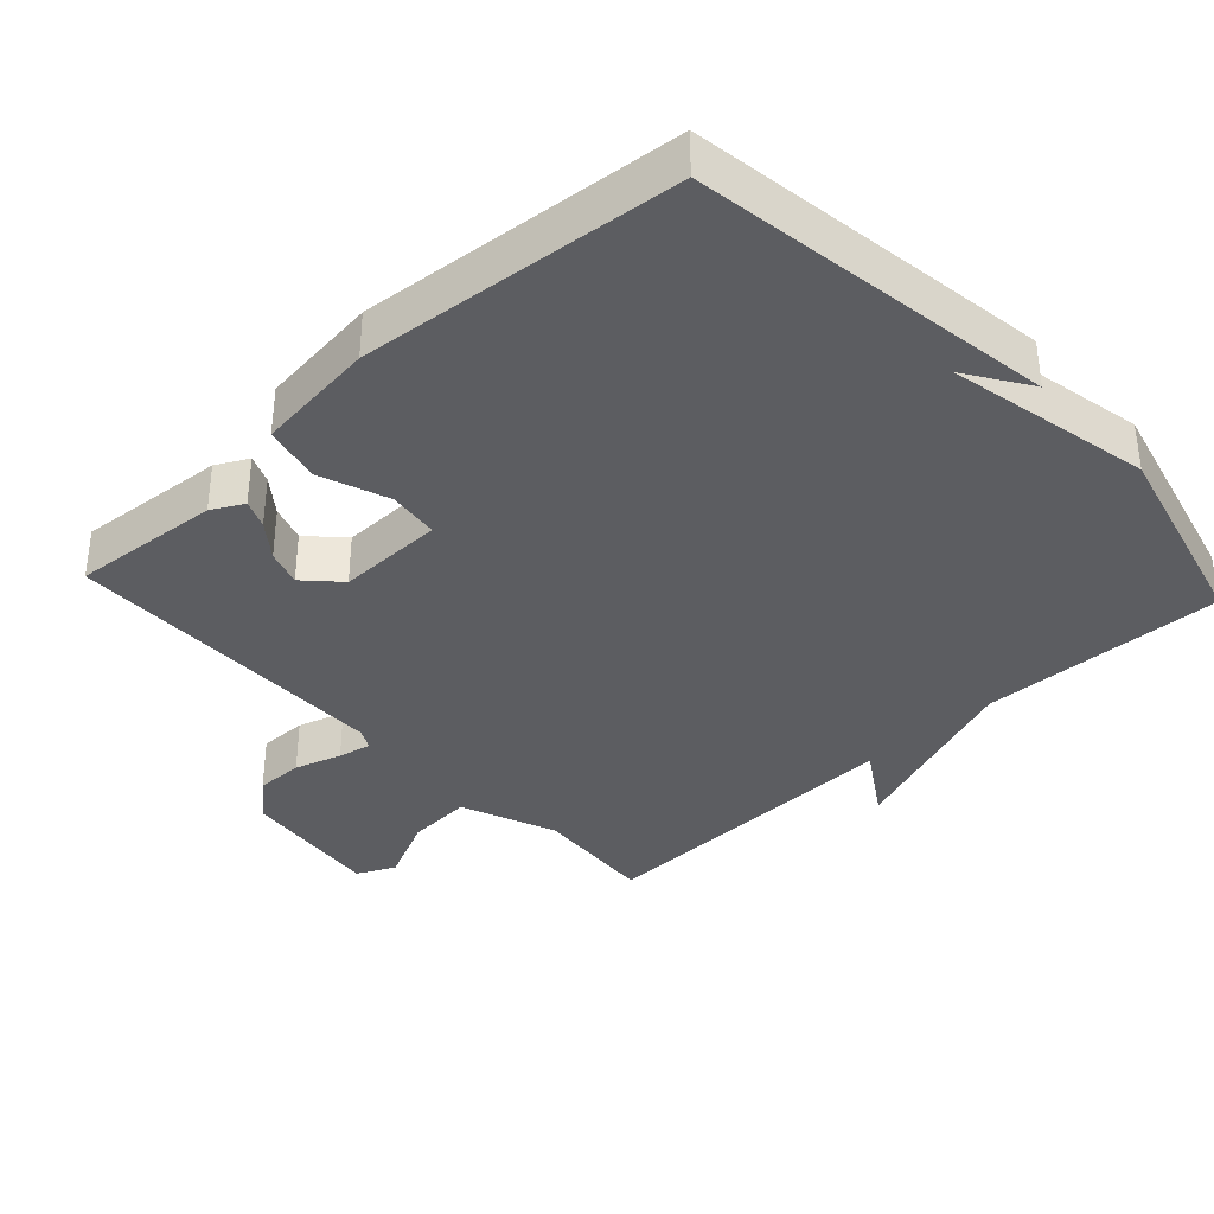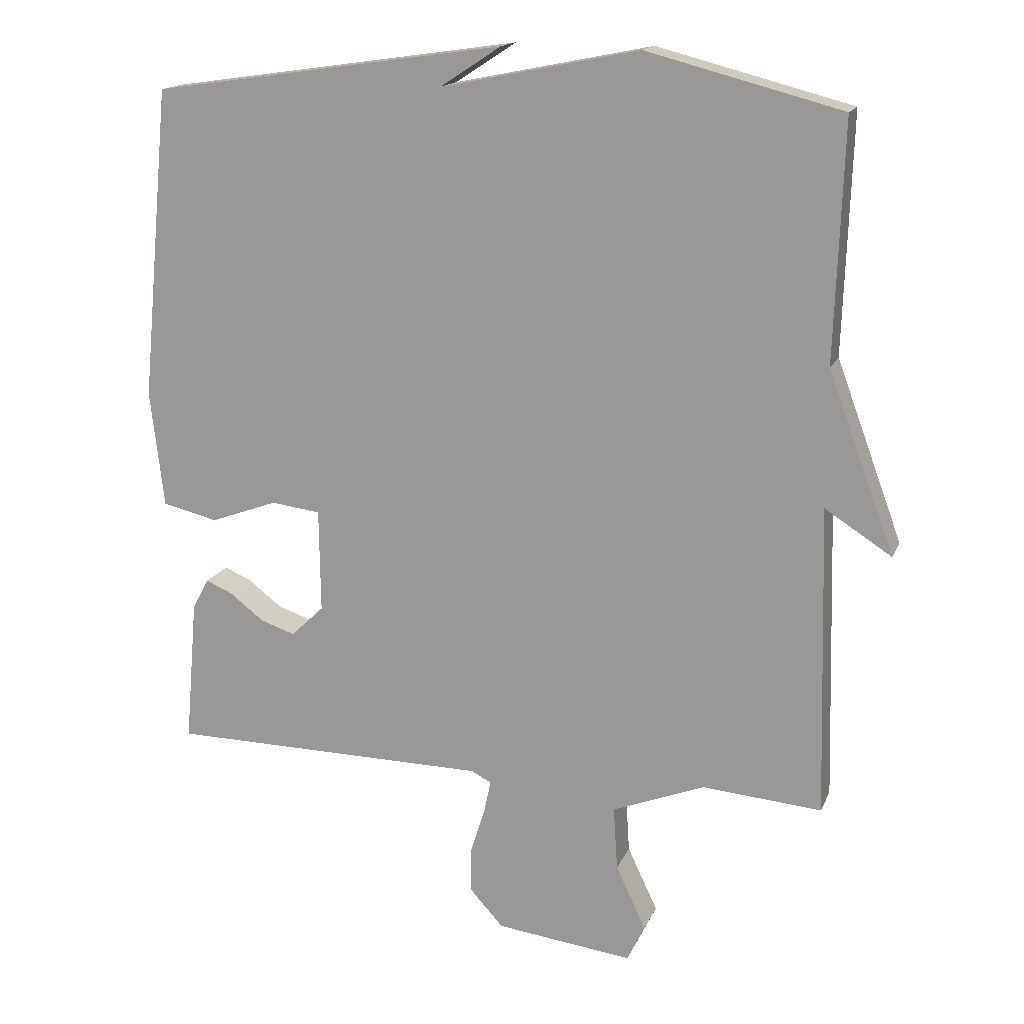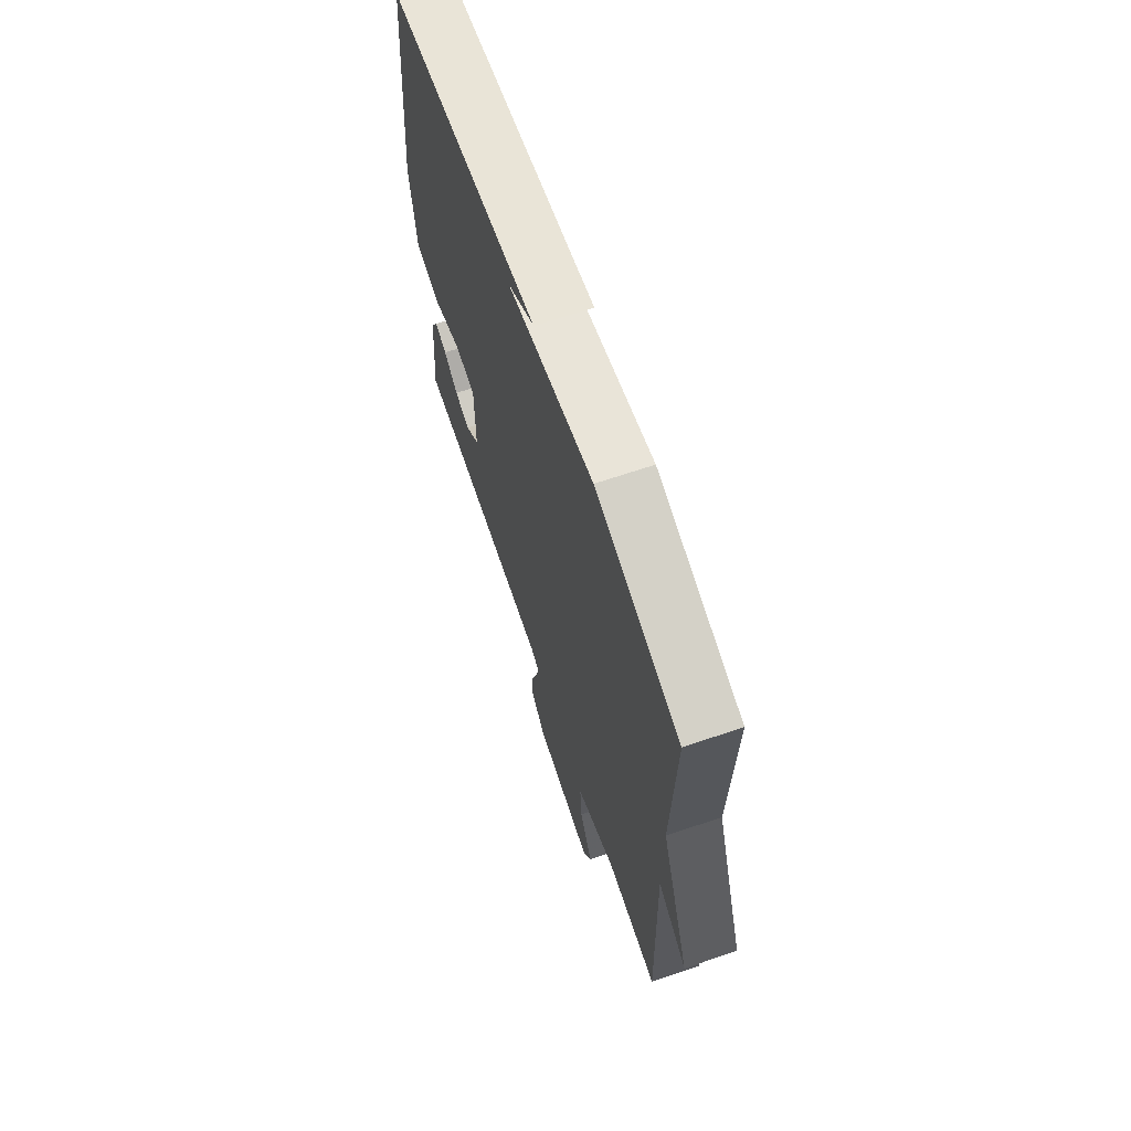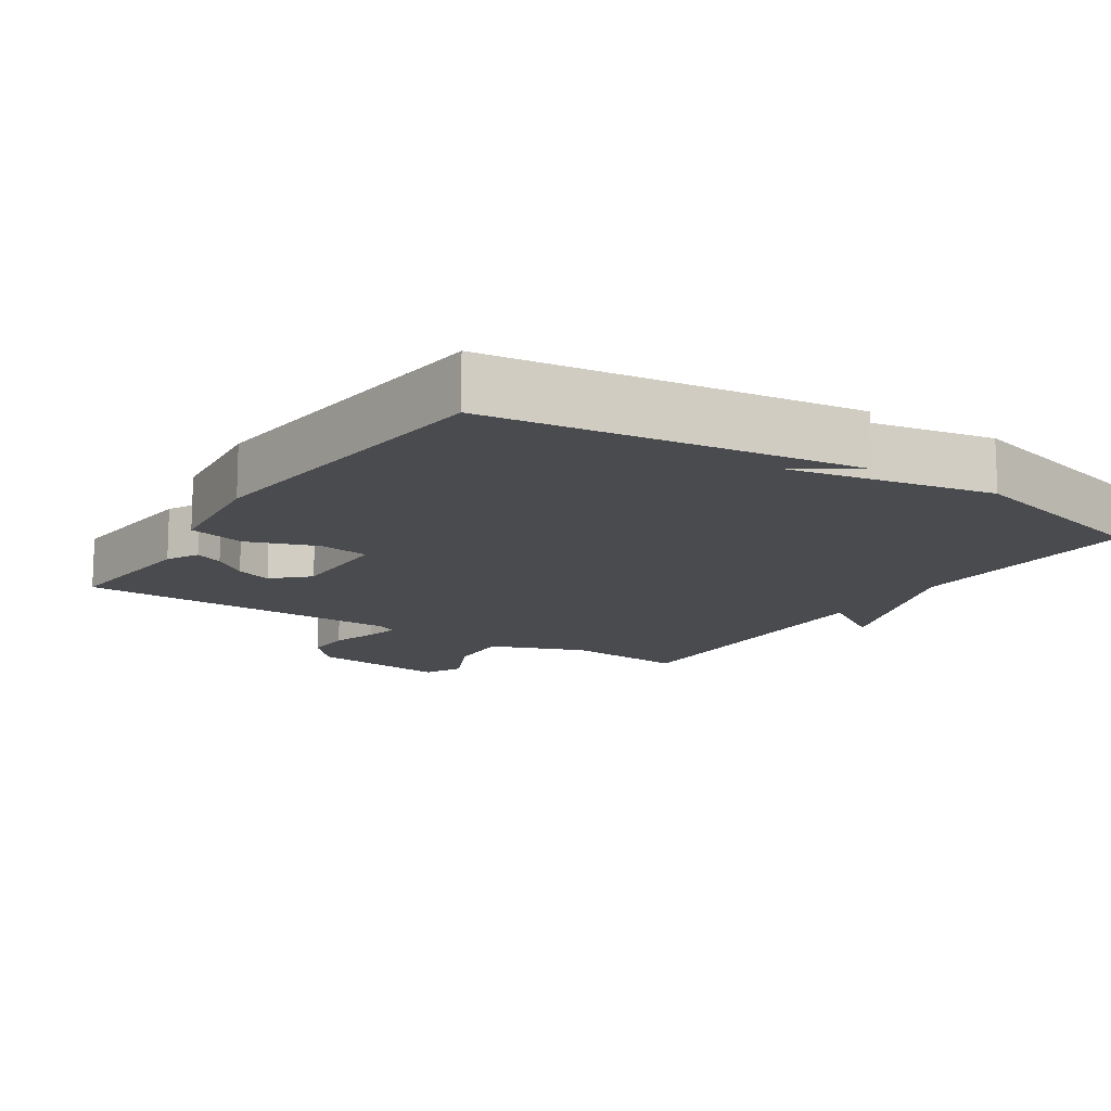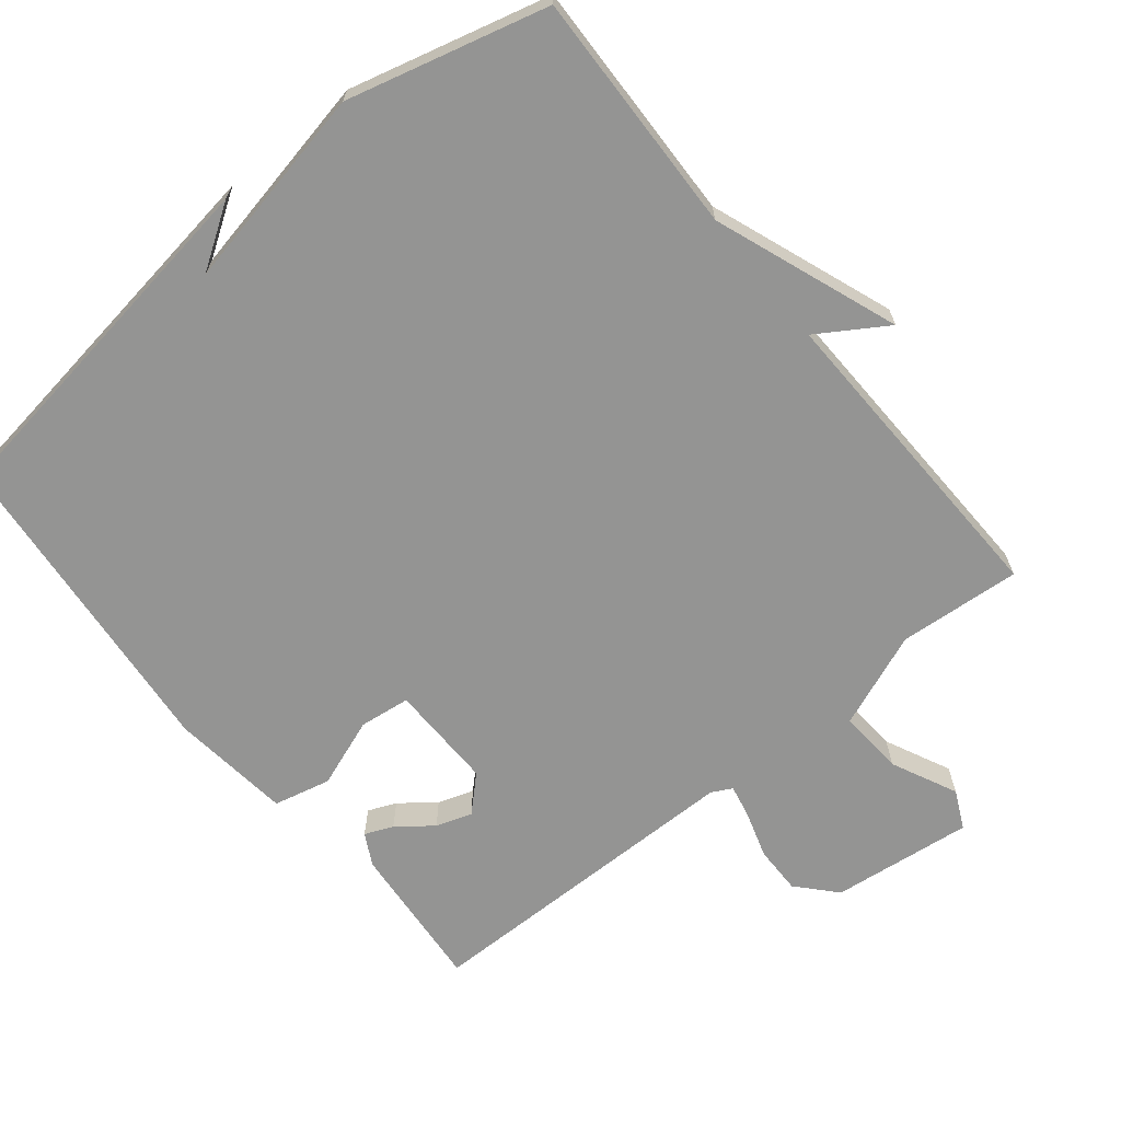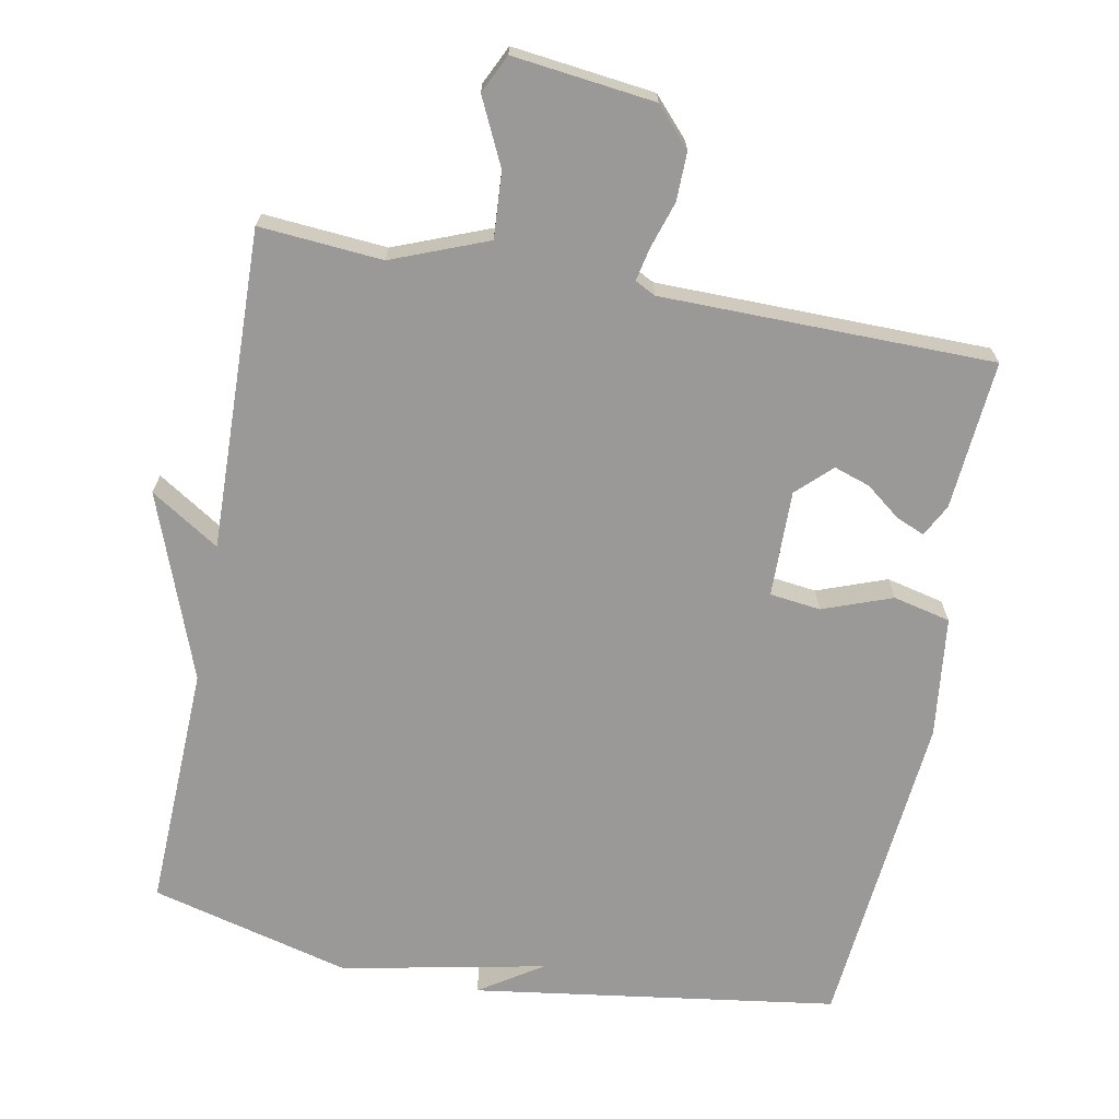
<metadata>
{"format":"obj","ext":"obj","renderer":"f3d","projection":"perspective","resolution":1024,"background":"white","views":[{"elev":-36.6,"azim":-47.1,"up":"+Y"},{"elev":16.1,"azim":17.5,"up":"+Z"},{"elev":66.8,"azim":71.2,"up":"+Z"},{"elev":-13.8,"azim":-33.5,"up":"+Y"},{"elev":-67.0,"azim":39.2,"up":"+Y"},{"elev":-69.0,"azim":169.3,"up":"+Y"}]}
</metadata>
<code>
v 0.5 0.07 -0.5
v 0.326 0.07 -0.486
v 0.191 0.07 -0.539
v 0.197 0.07 -0.632
v 0.241 0.07 -0.725
v 0.215 0.07 -0.779
v 0.015 0.07 -0.755
v -0.034 0.07 -0.701
v -0.033 0.07 -0.633
v -0.012 0.07 -0.567
v -0.002 0.07 -0.52
v -0.031 0.07 -0.505
v -0.5 0.07 -0.5
v -0.482 0.07 -0.289
v -0.458 0.07 -0.244
v -0.418 0.07 -0.261
v -0.369 0.07 -0.299
v -0.318 0.07 -0.316
v -0.27 0.07 -0.27
v -0.272 0.07 -0.119
v -0.344 0.07 -0.11
v -0.442 0.07 -0.146
v -0.523 0.07 -0.127
v -0.543 0.07 0.044
v -0.5 0.07 0.5
v 0.016 0.07 0.574
v -0.073 0.07 0.516
v 0.216 0.07 0.574
v 0.5 0.07 0.5
v 0.488 0.07 0.153
v 0.585 0.07 -0.109
v 0.488 0.07 -0.047
v 0.5 0 -0.5
v 0.326 0 -0.486
v 0.191 0 -0.539
v 0.197 0 -0.632
v 0.241 0 -0.725
v 0.215 0 -0.779
v 0.015 0 -0.755
v -0.034 0 -0.701
v -0.033 0 -0.633
v -0.012 0 -0.567
v -0.002 0 -0.52
v -0.031 0 -0.505
v -0.5 0 -0.5
v -0.482 0 -0.289
v -0.458 0 -0.244
v -0.418 0 -0.261
v -0.369 0 -0.299
v -0.318 0 -0.316
v -0.27 0 -0.27
v -0.272 0 -0.119
v -0.344 0 -0.11
v -0.442 0 -0.146
v -0.523 0 -0.127
v -0.543 0 0.044
v -0.5 0 0.5
v 0.016 0 0.574
v -0.073 0 0.516
v 0.216 0 0.574
v 0.5 0 0.5
v 0.488 0 0.153
v 0.585 0 -0.109
v 0.488 0 -0.047
f 30 31 32
f 27 28 29 30
f 27 30 32
f 25 26 27
f 24 25 27
f 23 24 27
f 22 23 27
f 21 22 27
f 20 21 27 32
f 32 1 2
f 20 32 2
f 19 20 2
f 15 16 17
f 14 15 17
f 13 14 17
f 12 13 17 18
f 19 2 3
f 18 19 3
f 12 18 3
f 11 12 3
f 8 9 10
f 7 8 10
f 6 7 10
f 5 6 10
f 4 5 10
f 3 4 10 11
f 64 63 62
f 62 61 60 59
f 64 62 59
f 59 58 57
f 59 57 56
f 59 56 55
f 59 55 54
f 59 54 53
f 64 59 53 52
f 34 33 64
f 34 64 52
f 34 52 51
f 49 48 47
f 49 47 46
f 49 46 45
f 50 49 45 44
f 35 34 51
f 35 51 50
f 35 50 44
f 35 44 43
f 42 41 40
f 42 40 39
f 42 39 38
f 42 38 37
f 42 37 36
f 43 42 36 35
f 1 33 34 2
f 2 34 35 3
f 3 35 36 4
f 4 36 37 5
f 5 37 38 6
f 6 38 39 7
f 7 39 40 8
f 8 40 41 9
f 9 41 42 10
f 10 42 43 11
f 11 43 44 12
f 12 44 45 13
f 13 45 46 14
f 14 46 47 15
f 15 47 48 16
f 16 48 49 17
f 17 49 50 18
f 18 50 51 19
f 19 51 52 20
f 20 52 53 21
f 21 53 54 22
f 22 54 55 23
f 23 55 56 24
f 24 56 57 25
f 25 57 58 26
f 26 58 59 27
f 27 59 60 28
f 28 60 61 29
f 29 61 62 30
f 30 62 63 31
f 31 63 64 32
f 32 64 33 1

</code>
